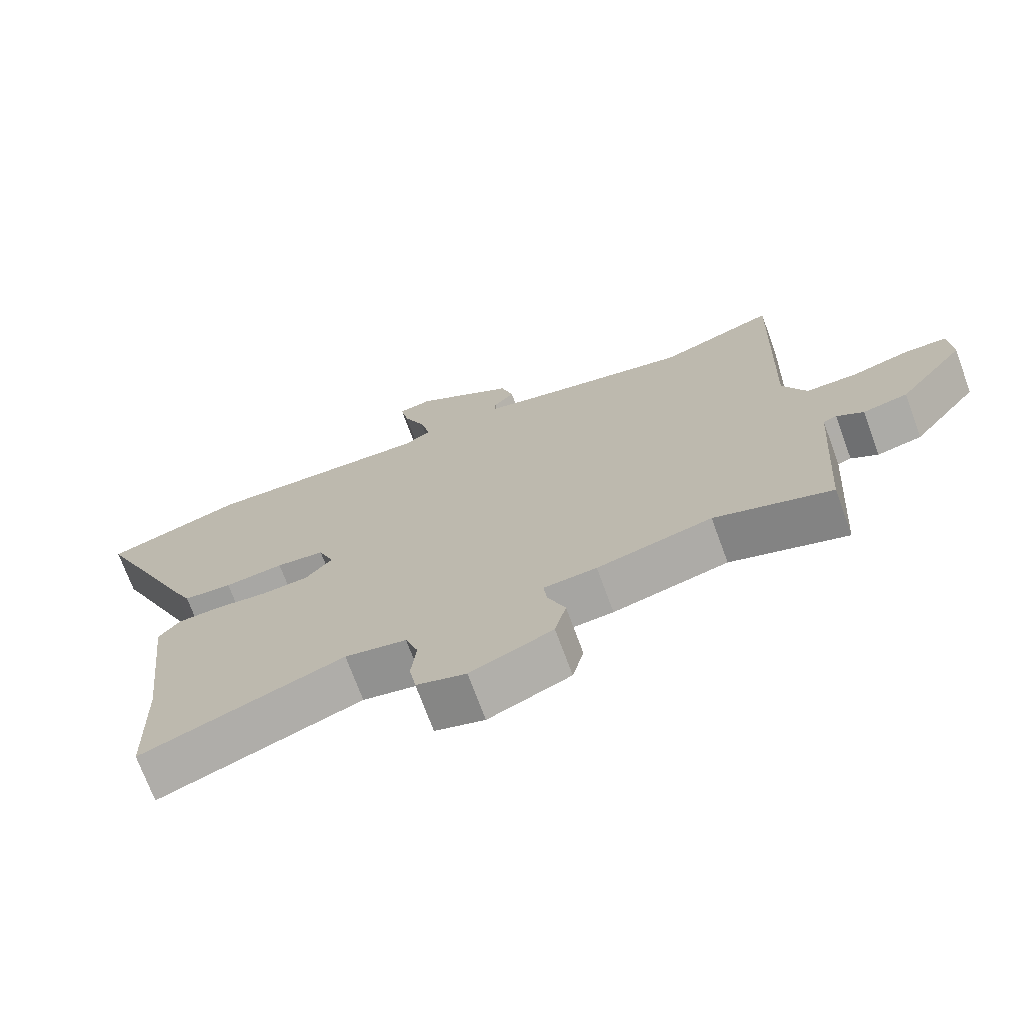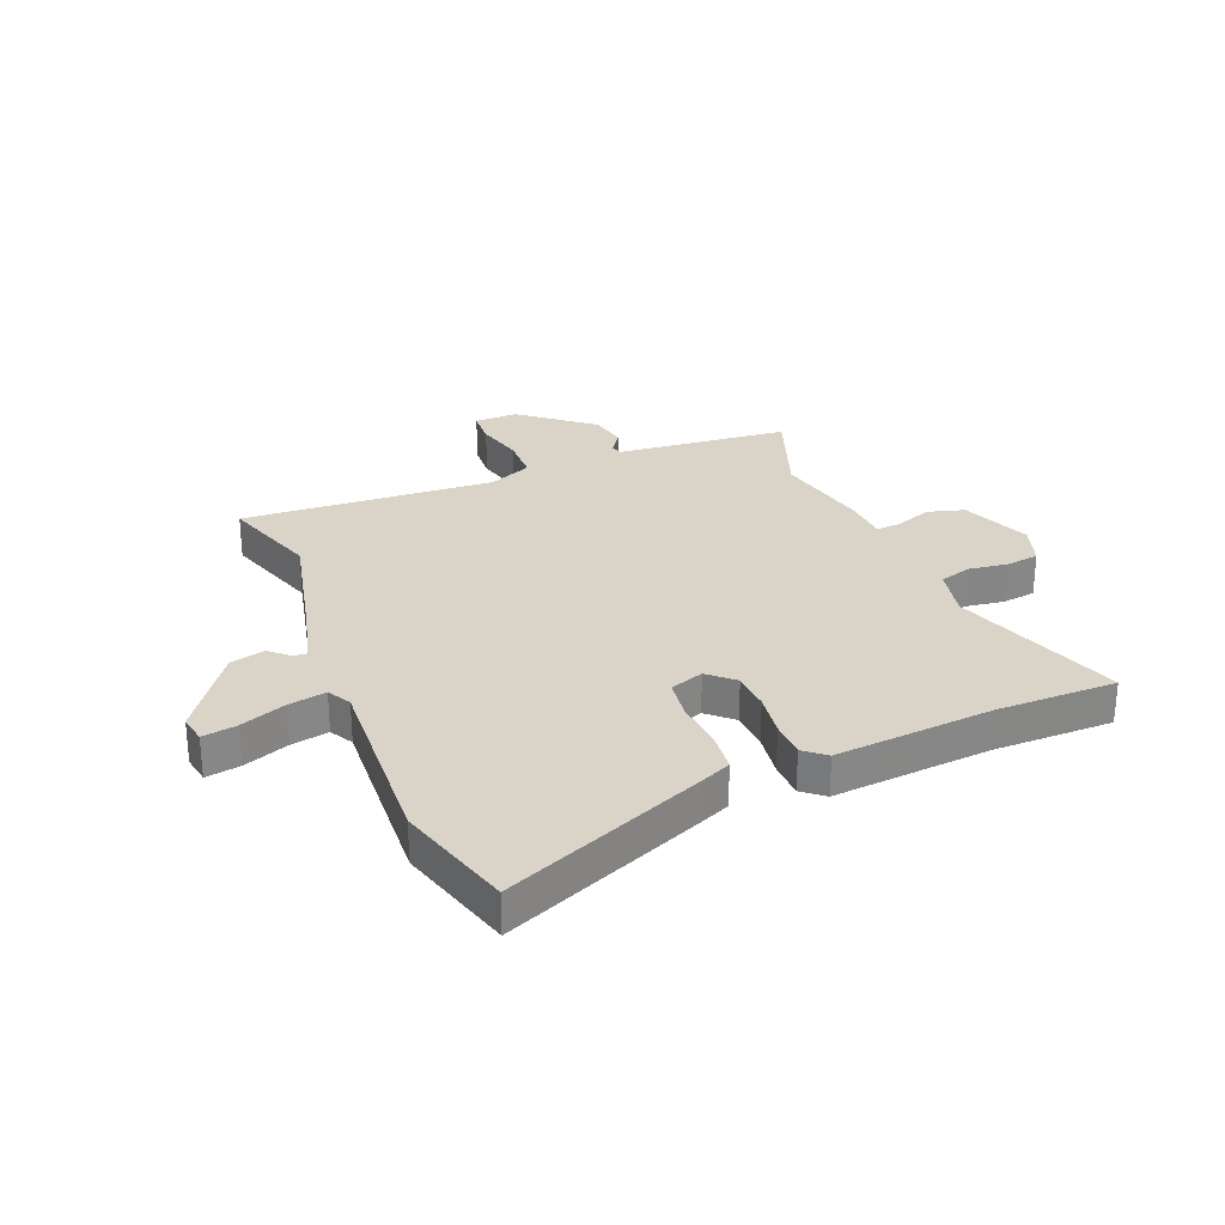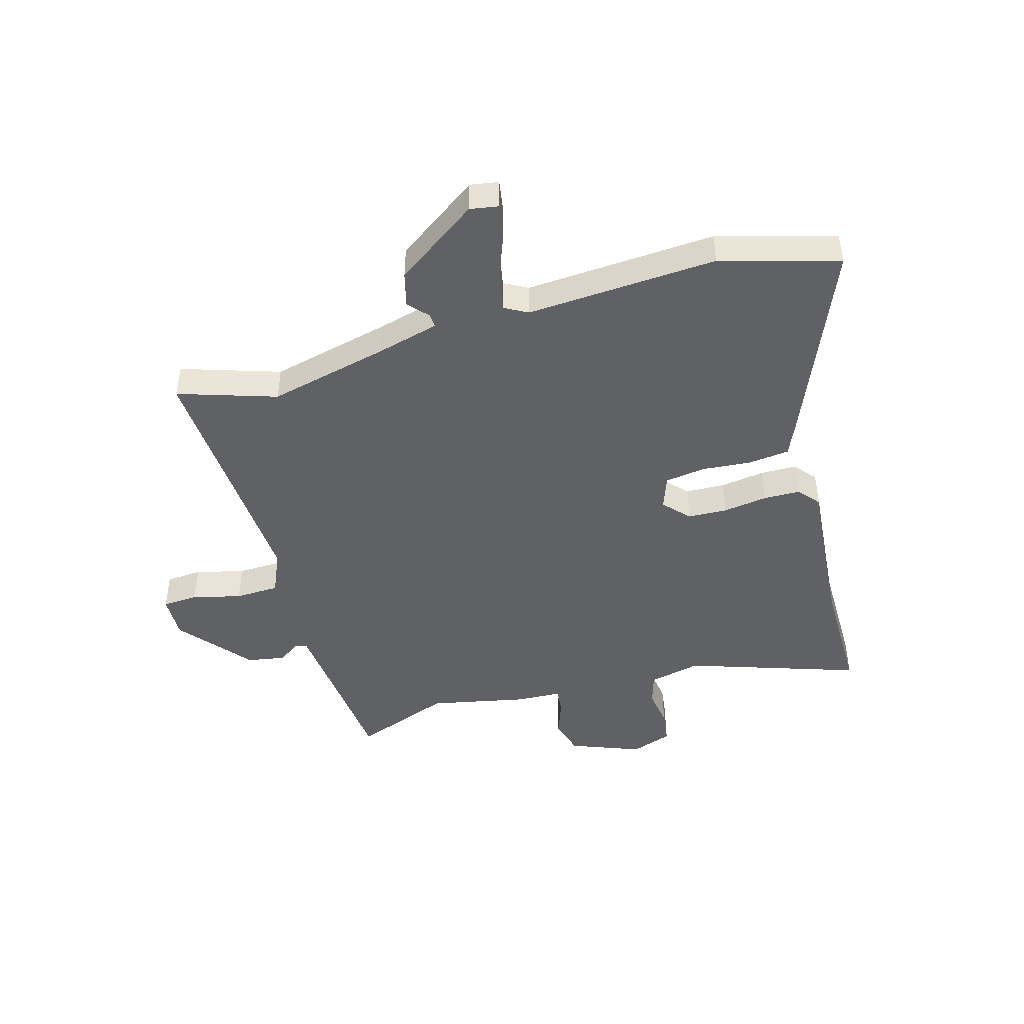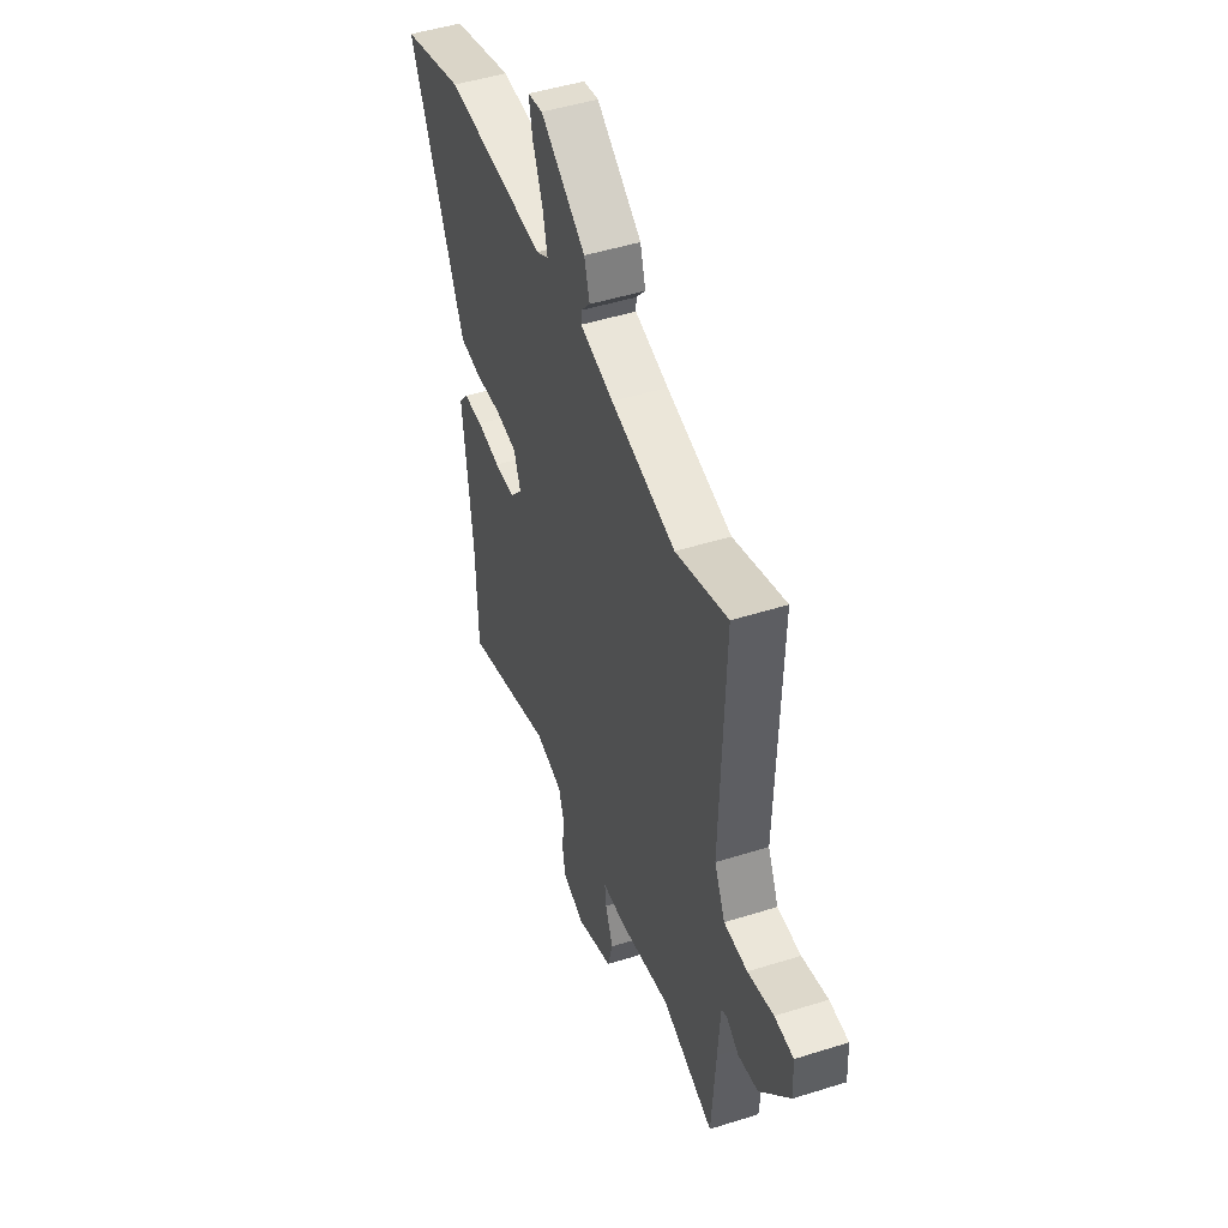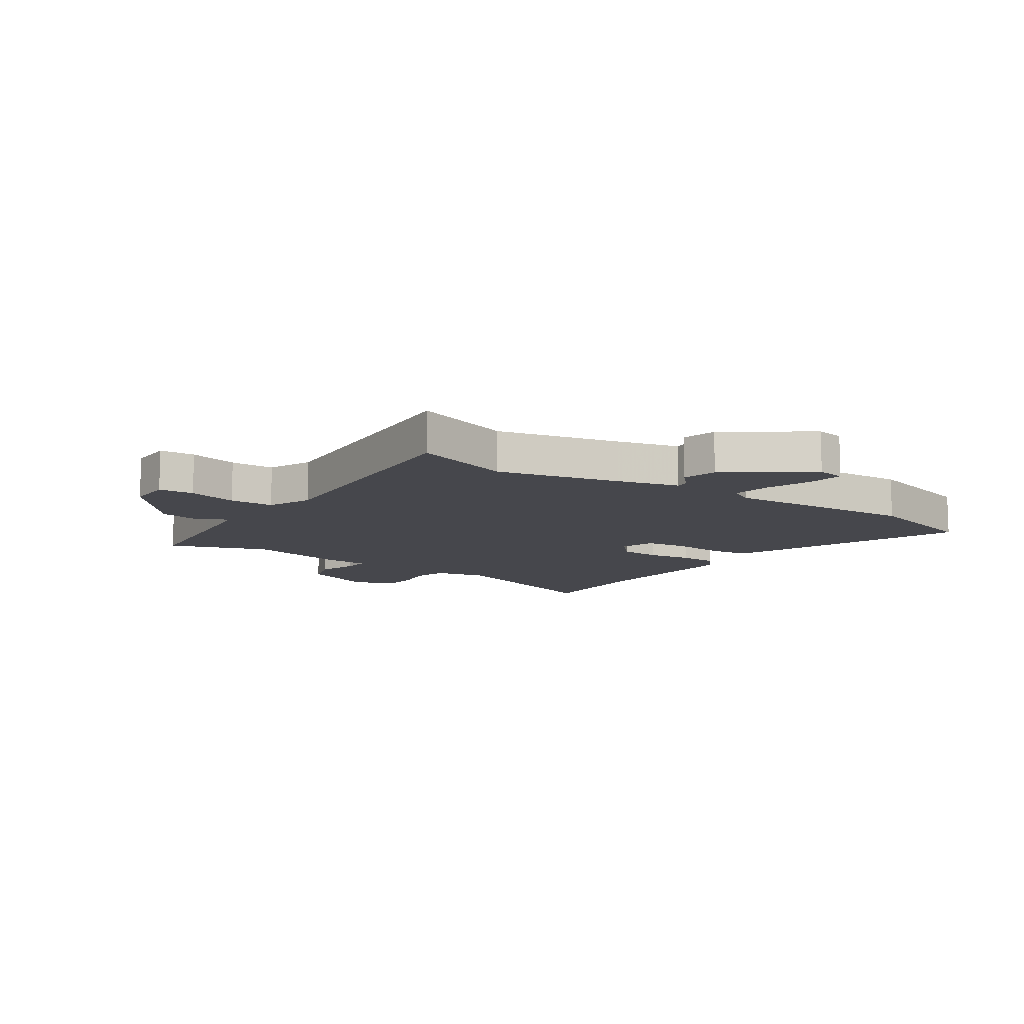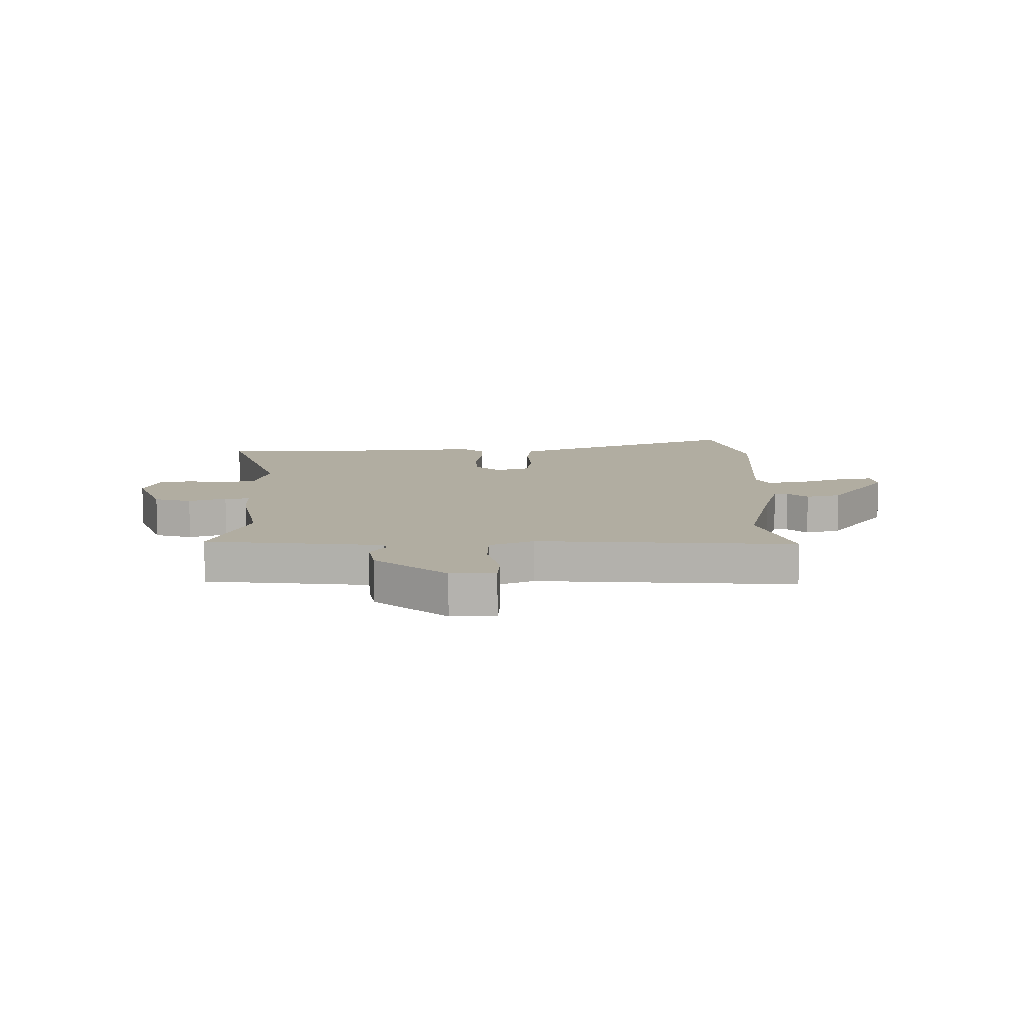
<metadata>
{"format":"obj","ext":"obj","renderer":"f3d","projection":"perspective","resolution":1024,"background":"white","views":[{"elev":-71.9,"azim":-159.8,"up":"+Z"},{"elev":28.4,"azim":69.4,"up":"+Y"},{"elev":-45.8,"azim":17.6,"up":"+Y"},{"elev":47.8,"azim":-109.5,"up":"+Z"},{"elev":-11.0,"azim":-32.3,"up":"+Y"},{"elev":10.4,"azim":-88.5,"up":"+Y"}]}
</metadata>
<code>
v -0.352 0.07 -0.45
v -0.527 0.07 -0.509
v -0.54 0.07 -0.315
v -0.548 0.07 -0.199
v -0.568 0.07 -0.192
v -0.608 0.07 -0.218
v -0.675 0.07 -0.204
v -0.775 0.07 -0.076
v -0.771 0.07 0.002
v -0.708 0.07 0.004
v -0.622 0.07 -0.02
v -0.544 0.07 -0.02
v -0.508 0.07 0.056
v -0.522 0.07 0.508
v -0.349 0.07 0.446
v -0.134 0.07 0.49
v -0.022 0.07 0.516
v -0.023 0.07 0.54
v -0.054 0.07 0.576
v -0.036 0.07 0.637
v 0.114 0.07 0.736
v 0.164 0.07 0.726
v 0.152 0.07 0.665
v 0.119 0.07 0.585
v 0.104 0.07 0.518
v 0.145 0.07 0.494
v 0.484 0.07 0.505
v 0.692 0.07 0.439
v 0.532 0.07 0.087
v 0.506 0.07 0.033
v 0.433 0.07 0.027
v 0.345 0.07 0.037
v 0.273 0.07 0.029
v 0.25 0.07 -0.03
v 0.29 0.07 -0.076
v 0.36 0.07 -0.081
v 0.439 0.07 -0.072
v 0.504 0.07 -0.075
v 0.535 0.07 -0.114
v 0.503 0.07 -0.396
v 0.497 0.07 -0.609
v 0.195 0.07 -0.498
v 0.103 0.07 -0.516
v 0.084 0.07 -0.572
v 0.092 0.07 -0.642
v 0.082 0.07 -0.701
v 0.008 0.07 -0.724
v -0.115 0.07 -0.672
v -0.132 0.07 -0.606
v -0.106 0.07 -0.541
v -0.101 0.07 -0.497
v -0.18 0.07 -0.491
v -0.352 0 -0.45
v -0.527 0 -0.509
v -0.54 0 -0.315
v -0.548 0 -0.199
v -0.568 0 -0.192
v -0.608 0 -0.218
v -0.675 0 -0.204
v -0.775 0 -0.076
v -0.771 0 0.002
v -0.708 0 0.004
v -0.622 0 -0.02
v -0.544 0 -0.02
v -0.508 0 0.056
v -0.522 0 0.508
v -0.349 0 0.446
v -0.134 0 0.49
v -0.022 0 0.516
v -0.023 0 0.54
v -0.054 0 0.576
v -0.036 0 0.637
v 0.114 0 0.736
v 0.164 0 0.726
v 0.152 0 0.665
v 0.119 0 0.585
v 0.104 0 0.518
v 0.145 0 0.494
v 0.484 0 0.505
v 0.692 0 0.439
v 0.532 0 0.087
v 0.506 0 0.033
v 0.433 0 0.027
v 0.345 0 0.037
v 0.273 0 0.029
v 0.25 0 -0.03
v 0.29 0 -0.076
v 0.36 0 -0.081
v 0.439 0 -0.072
v 0.504 0 -0.075
v 0.535 0 -0.114
v 0.503 0 -0.396
v 0.497 0 -0.609
v 0.195 0 -0.498
v 0.103 0 -0.516
v 0.084 0 -0.572
v 0.092 0 -0.642
v 0.082 0 -0.701
v 0.008 0 -0.724
v -0.115 0 -0.672
v -0.132 0 -0.606
v -0.106 0 -0.541
v -0.101 0 -0.497
v -0.18 0 -0.491
f 51 52 1
f 48 49 50
f 47 48 50
f 46 47 50
f 45 46 50
f 44 45 50
f 43 44 50 51
f 42 43 51 1
f 40 41 42
f 40 42 1
f 39 40 1
f 38 39 1
f 37 38 1
f 36 37 1
f 30 31 32
f 29 30 32
f 28 29 32
f 27 28 32
f 26 27 32
f 25 26 32 33
f 22 23 24
f 21 22 24
f 20 21 24
f 19 20 24
f 18 19 24
f 17 18 24 25
f 25 33 34
f 17 25 34
f 16 17 34
f 13 14 15
f 9 10 11
f 8 9 11
f 7 8 11
f 6 7 11
f 5 6 11
f 4 5 11 12
f 3 4 12 13
f 1 2 3
f 36 1 3
f 35 36 3
f 15 16 34
f 13 15 34
f 3 13 34
f 3 34 35
f 53 104 103
f 102 101 100
f 102 100 99
f 102 99 98
f 102 98 97
f 102 97 96
f 103 102 96 95
f 53 103 95 94
f 94 93 92
f 53 94 92
f 53 92 91
f 53 91 90
f 53 90 89
f 53 89 88
f 84 83 82
f 84 82 81
f 84 81 80
f 84 80 79
f 84 79 78
f 85 84 78 77
f 76 75 74
f 76 74 73
f 76 73 72
f 76 72 71
f 76 71 70
f 77 76 70 69
f 86 85 77
f 86 77 69
f 86 69 68
f 67 66 65
f 63 62 61
f 63 61 60
f 63 60 59
f 63 59 58
f 63 58 57
f 64 63 57 56
f 65 64 56 55
f 55 54 53
f 55 53 88
f 55 88 87
f 86 68 67
f 86 67 65
f 86 65 55
f 87 86 55
f 1 53 54 2
f 2 54 55 3
f 3 55 56 4
f 4 56 57 5
f 5 57 58 6
f 6 58 59 7
f 7 59 60 8
f 8 60 61 9
f 9 61 62 10
f 10 62 63 11
f 11 63 64 12
f 12 64 65 13
f 13 65 66 14
f 14 66 67 15
f 15 67 68 16
f 16 68 69 17
f 17 69 70 18
f 18 70 71 19
f 19 71 72 20
f 20 72 73 21
f 21 73 74 22
f 22 74 75 23
f 23 75 76 24
f 24 76 77 25
f 25 77 78 26
f 26 78 79 27
f 27 79 80 28
f 28 80 81 29
f 29 81 82 30
f 30 82 83 31
f 31 83 84 32
f 32 84 85 33
f 33 85 86 34
f 34 86 87 35
f 35 87 88 36
f 36 88 89 37
f 37 89 90 38
f 38 90 91 39
f 39 91 92 40
f 40 92 93 41
f 41 93 94 42
f 42 94 95 43
f 43 95 96 44
f 44 96 97 45
f 45 97 98 46
f 46 98 99 47
f 47 99 100 48
f 48 100 101 49
f 49 101 102 50
f 50 102 103 51
f 51 103 104 52
f 52 104 53 1

</code>
